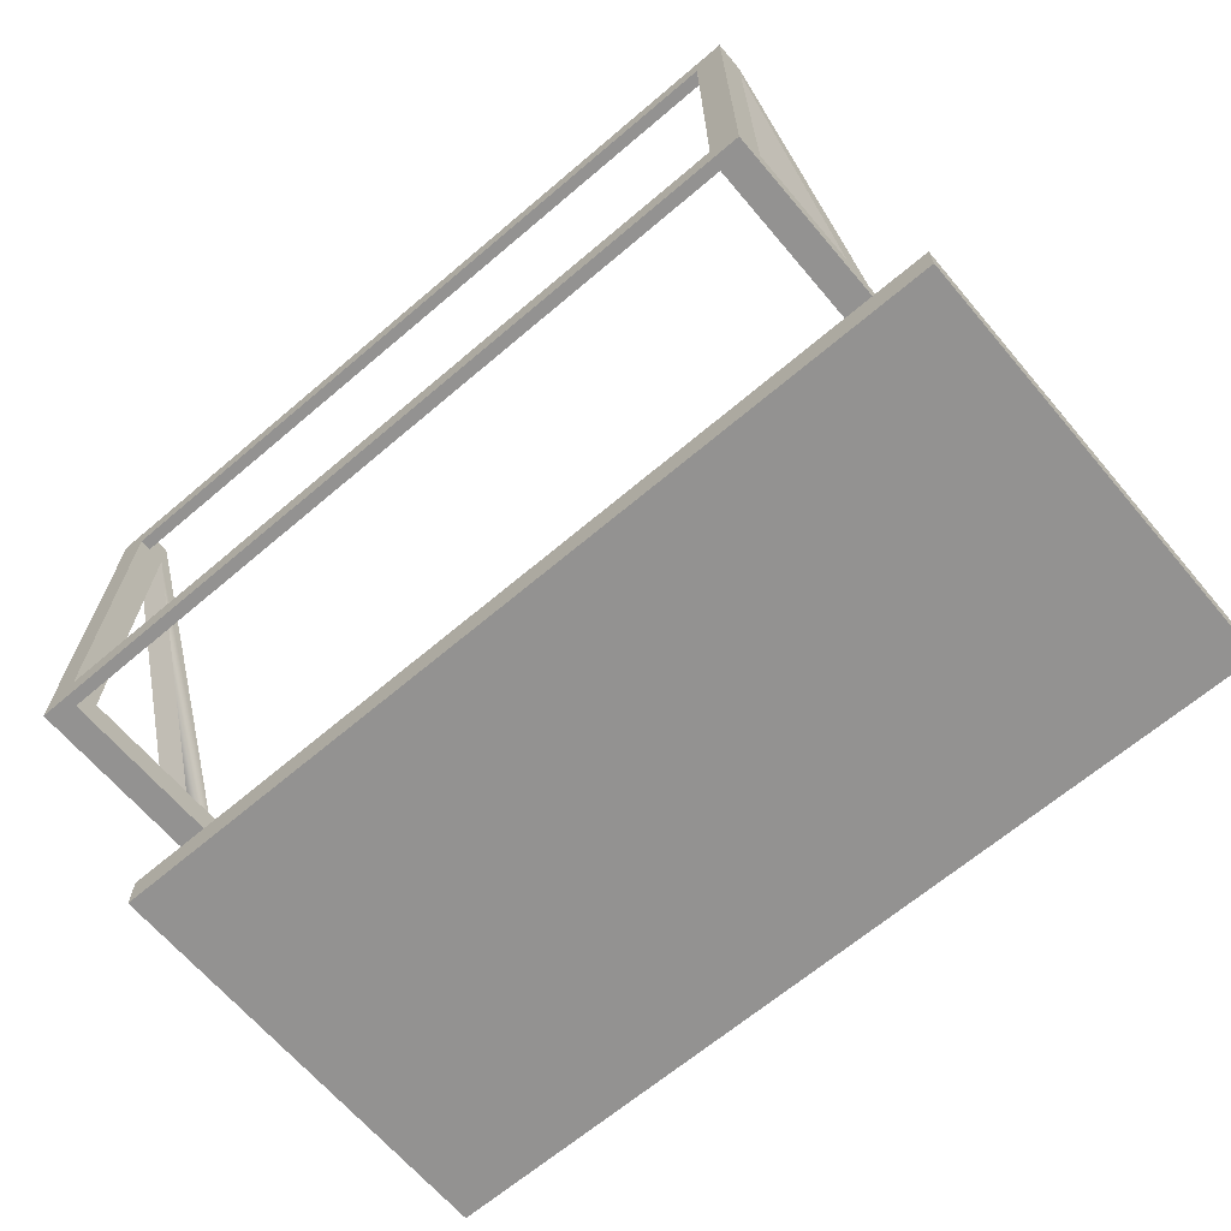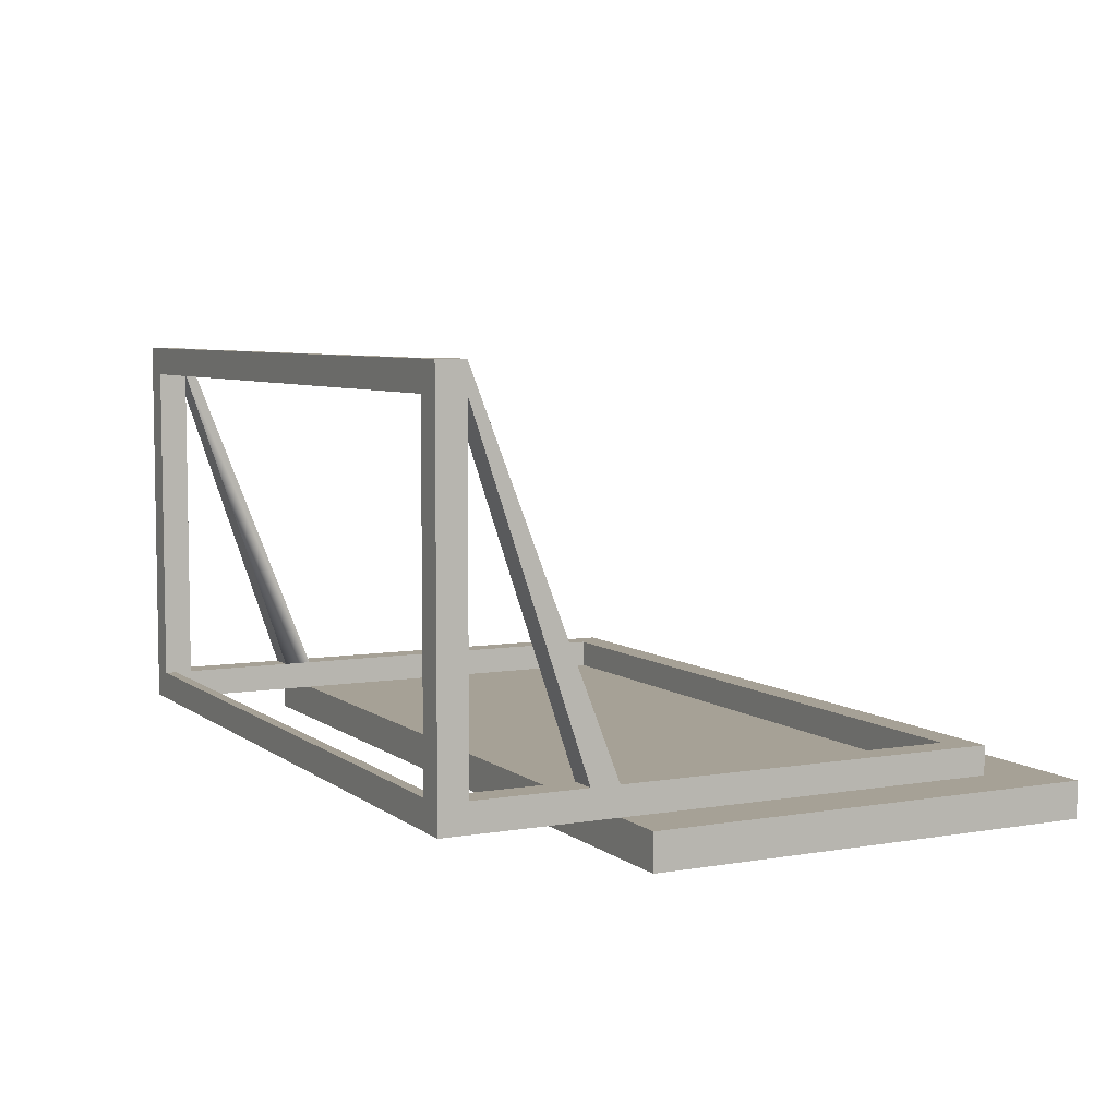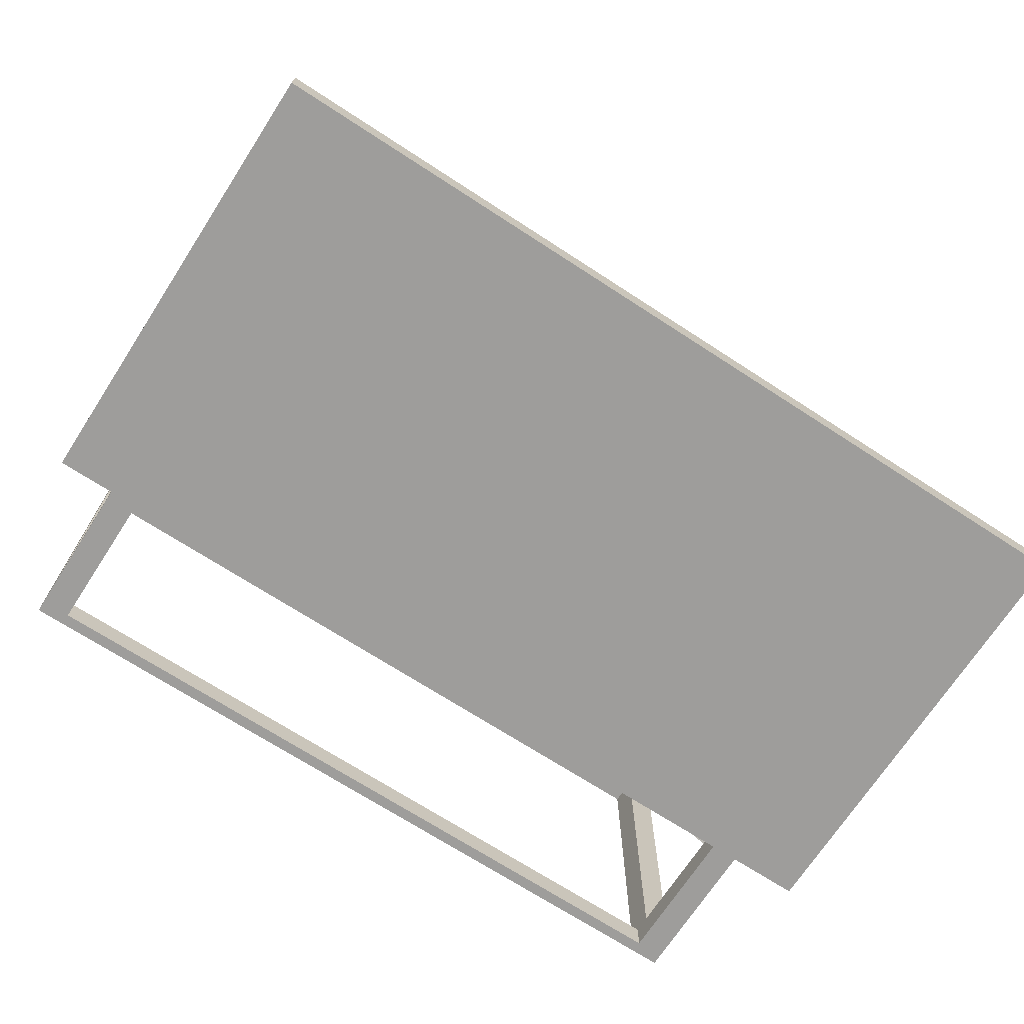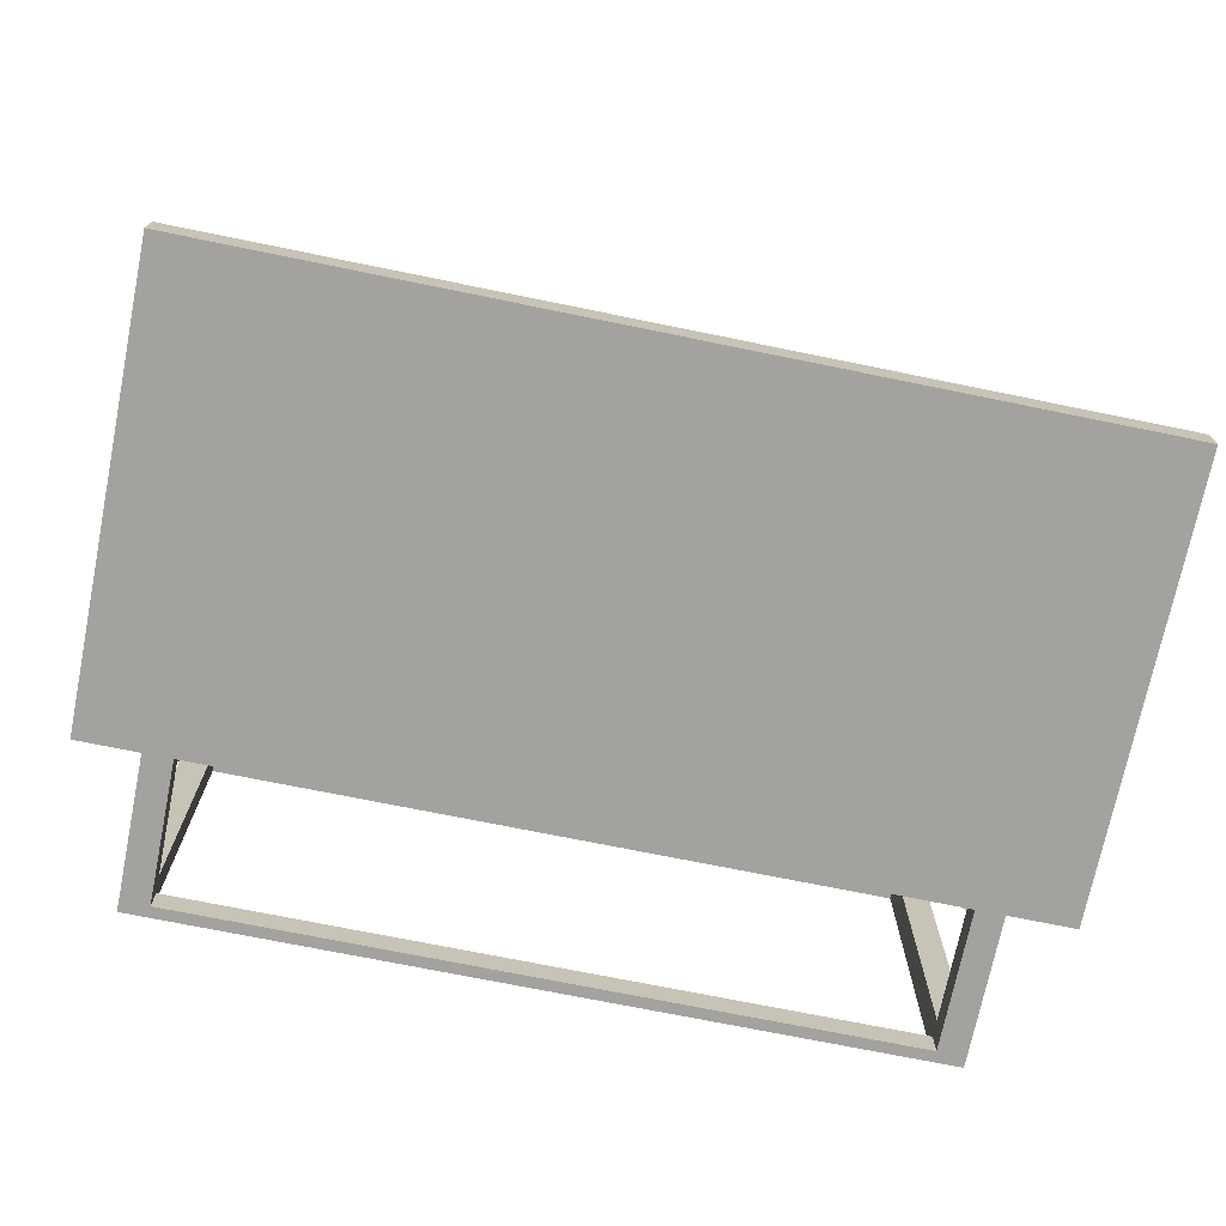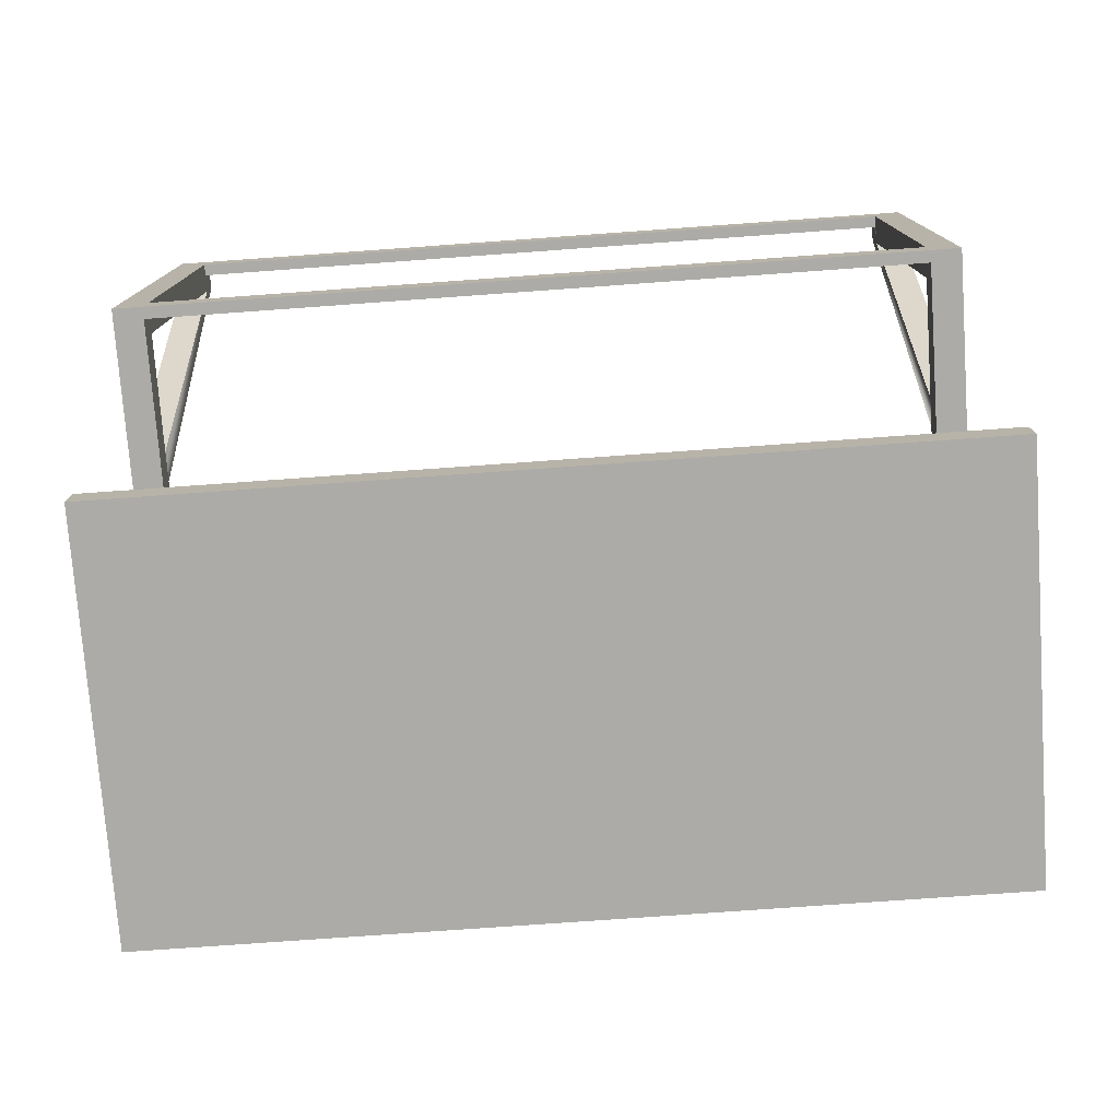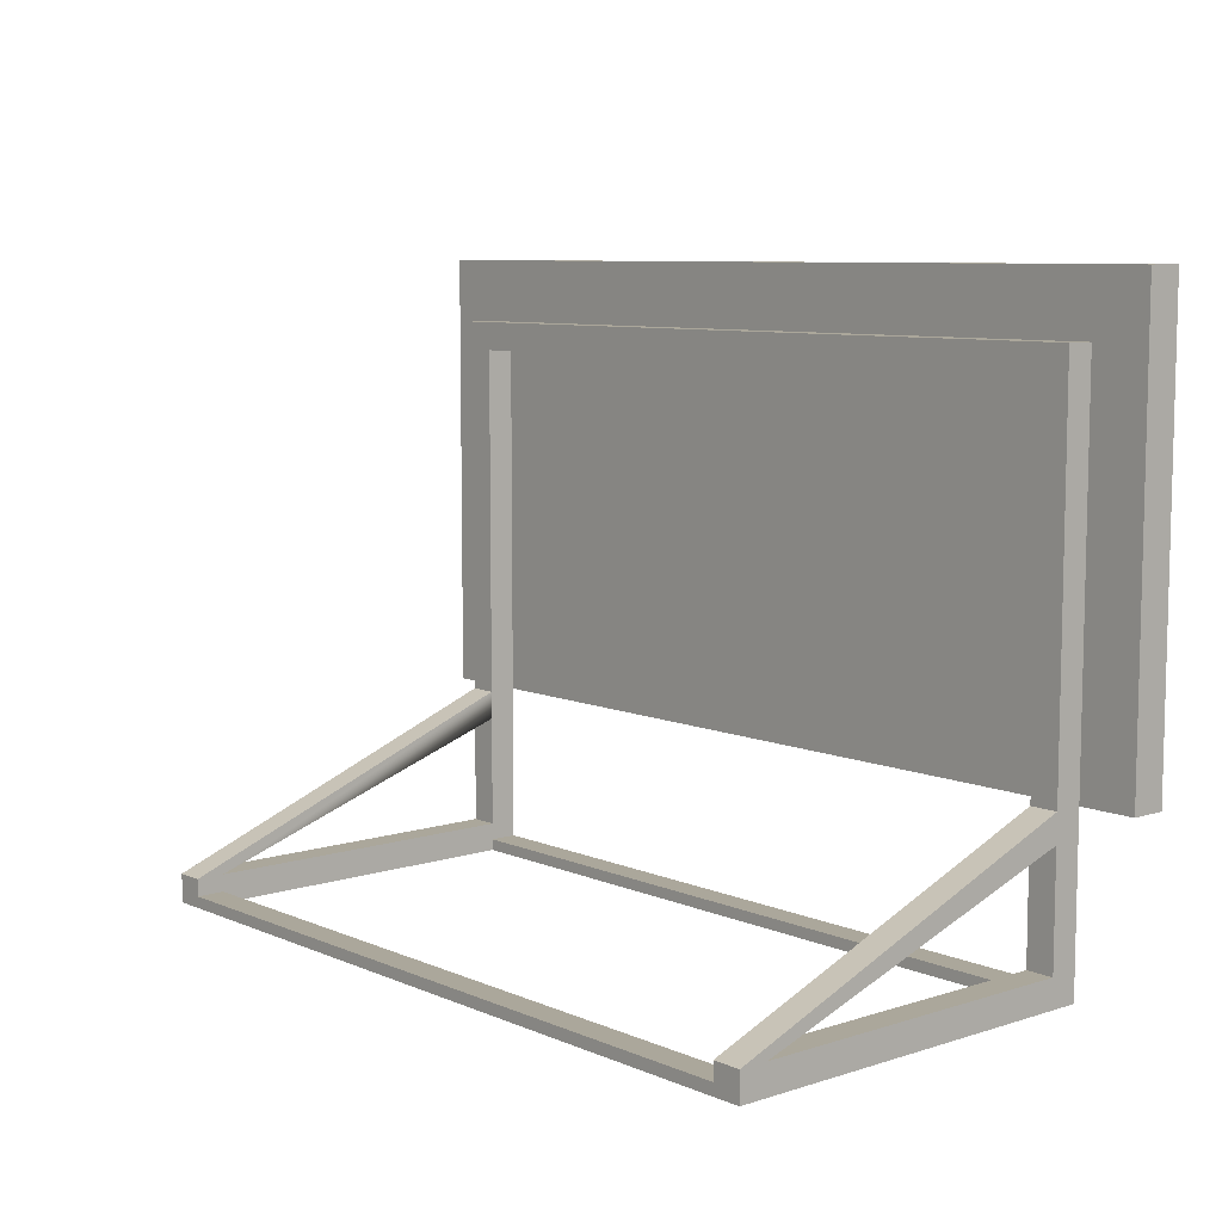
<metadata>
{"format":"obj","ext":"obj","renderer":"f3d","projection":"perspective","resolution":1024,"background":"white","views":[{"elev":-66.4,"azim":40.4,"up":"+Z"},{"elev":6.2,"azim":63.1,"up":"+Z"},{"elev":-70.6,"azim":147.0,"up":"+Z"},{"elev":-72.5,"azim":168.5,"up":"+Z"},{"elev":-76.3,"azim":4.1,"up":"+Z"},{"elev":8.2,"azim":49.0,"up":"+Y"}]}
</metadata>
<code>
o billboardLow
v -0 0.62 0
v -0 0.19 0
v 0.0638 0.19 0
v 0.0638 0.69 0
v -0.9362 0.69 0
v -0.8724 0.62 0
v -0.9362 0.19 0
v -0.8724 0.19 0
v -0.8405 0.19 0
v -0.0319 0.19 0
v -0.0319 0.5881 0
v -0.8405 0.5881 0
v 0.0638 0.19 -0.04
v 0.0638 0.69 -0.04
v -0.9362 0.69 -0.04
v -0.9362 0.19 -0.04
v -0 0.62 0.0319
v -0 0 0
v -0 0.0319 0.0319
v -0 0.1578 0.0319
v -0 0.1897 0.0319
v 0 0.0319 0.4043
v 0 0.0319 0.4362
v -0 -0 0.0319
v 0 -0 0.4362
v -0.0319 -0 0.4362
v -0.0319 -0 0.4043
v -0.0319 -0 0.0319
v -0.8405 -0 0.4043
v -0.8405 -0 0.4362
v -0.8724 -0 0.4362
v -0.8405 0 0.0319
v -0.8724 -0 0.0319
v -0.8405 0 0
v -0.0319 0 0
v -0.8724 0 0
v -0.0319 0.0319 0.4362
v -0.0319 0.1897 0.0319
v -0.0319 0.0319 0.4043
v -0.0319 0.1578 0.0319
v -0.8724 0.0319 0.4362
v -0.8405 0.0319 0.4362
v -0.8405 0.1897 0.0319
v -0.8724 0.1897 0.0319
v -0.8724 0.0319 0.0319
v -0.8724 0.0319 0.4043
v -0.8724 0.62 0.0319
v -0.8724 0.1578 0.0319
v -0.0319 0.01276 0.4362
v -0.0319 0.01276 0.4043
v -0.8405 0.01276 0.4043
v -0.8405 0.01276 0.4362
v -0.8405 0.0319 0.0319
v -0.8405 0.5881 0.0319
v -0.8405 0.1578 0.0319
v -0.8405 0.0319 0.4043
v -0.8405 0.01276 0.0319
v -0.8405 0.01276 0
v -0.0319 0.0319 0.0319
v -0.0319 0.01276 0.0319
v -0.0319 0.01276 0
v -0.0319 0.5881 0.0319
f 1 2 3
f 3 4 1
f 1 4 5
f 6 5 7
f 7 8 6
f 9 10 11
f 6 1 5
f 11 12 9
f 4 14 15
f 2 16 13
f 2 10 16
f 13 14 4
f 4 3 13
f 15 5 4
f 13 3 2
f 10 9 16
f 9 8 16
f 8 7 16
f 15 16 7
f 7 5 15
f 13 16 15
f 15 14 13
f 17 18 2
f 17 19 18
f 17 21 20
f 21 23 22
f 24 18 19
f 29 27 26
f 26 30 29
f 31 32 29
f 31 33 32
f 24 28 35
f 33 36 34
f 35 18 24
f 21 38 37
f 20 22 39
f 43 44 41
f 45 33 31
f 31 46 45
f 33 45 47
f 33 6 8
f 8 36 33
f 45 44 47
f 46 41 44
f 46 31 41
f 49 50 51
f 51 52 49
f 53 54 43
f 54 57 58
f 9 12 54
f 56 32 57
f 32 51 29
f 50 27 29
f 30 26 49
f 26 25 23
f 55 56 46
f 46 48 55
f 60 27 39
f 60 39 59
f 60 59 11
f 60 11 10
f 10 61 60
f 27 50 39
f 39 37 38
f 62 11 59
f 59 40 62
f 40 38 62
f 2 18 35
f 35 61 2
f 61 10 2
f 61 35 34
f 34 36 8
f 20 40 59
f 38 21 17
f 17 62 38
f 54 47 44
f 44 43 54
f 11 62 54
f 54 12 11
f 32 28 60
f 60 57 32
f 53 45 46
f 17 1 6
f 58 57 60
f 2 1 17
f 17 20 19
f 21 22 20
f 19 22 24
f 22 25 24
f 22 23 25
f 24 25 26
f 26 27 24
f 24 27 28
f 29 30 31
f 28 32 34
f 34 32 33
f 34 35 28
f 37 23 21
f 39 40 20
f 41 42 43
f 33 47 6
f 45 48 44
f 48 46 44
f 43 55 53
f 43 56 55
f 43 42 56
f 42 52 56
f 54 53 57
f 53 56 57
f 54 58 9
f 56 51 32
f 56 52 51
f 39 22 19
f 19 59 39
f 29 51 50
f 49 52 30
f 23 49 26
f 23 37 49
f 30 52 41
f 41 31 30
f 52 42 41
f 60 28 27
f 50 49 39
f 39 49 37
f 38 40 39
f 34 58 61
f 8 58 34
f 8 9 58
f 59 19 20
f 17 54 62
f 17 47 54
f 45 53 55
f 55 48 45
f 46 56 53
f 6 47 17
f 60 61 58

</code>
